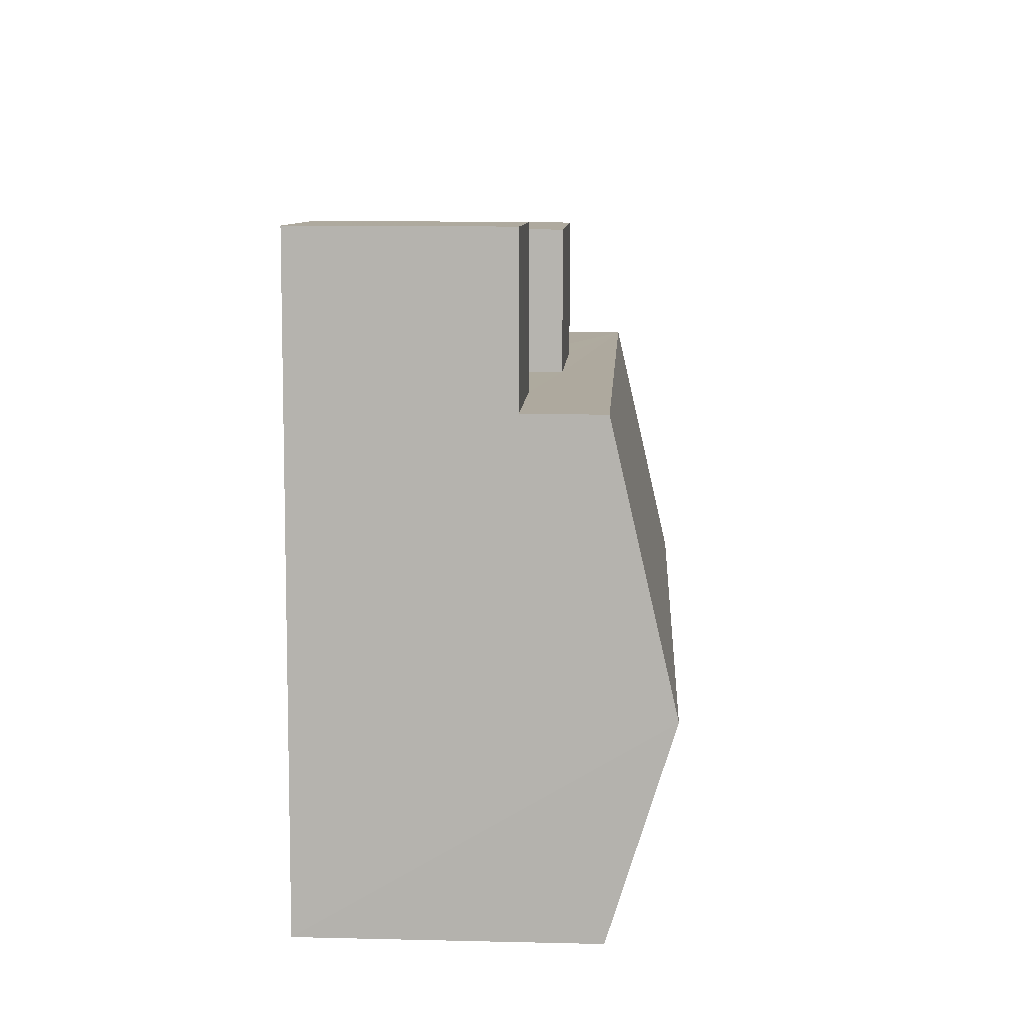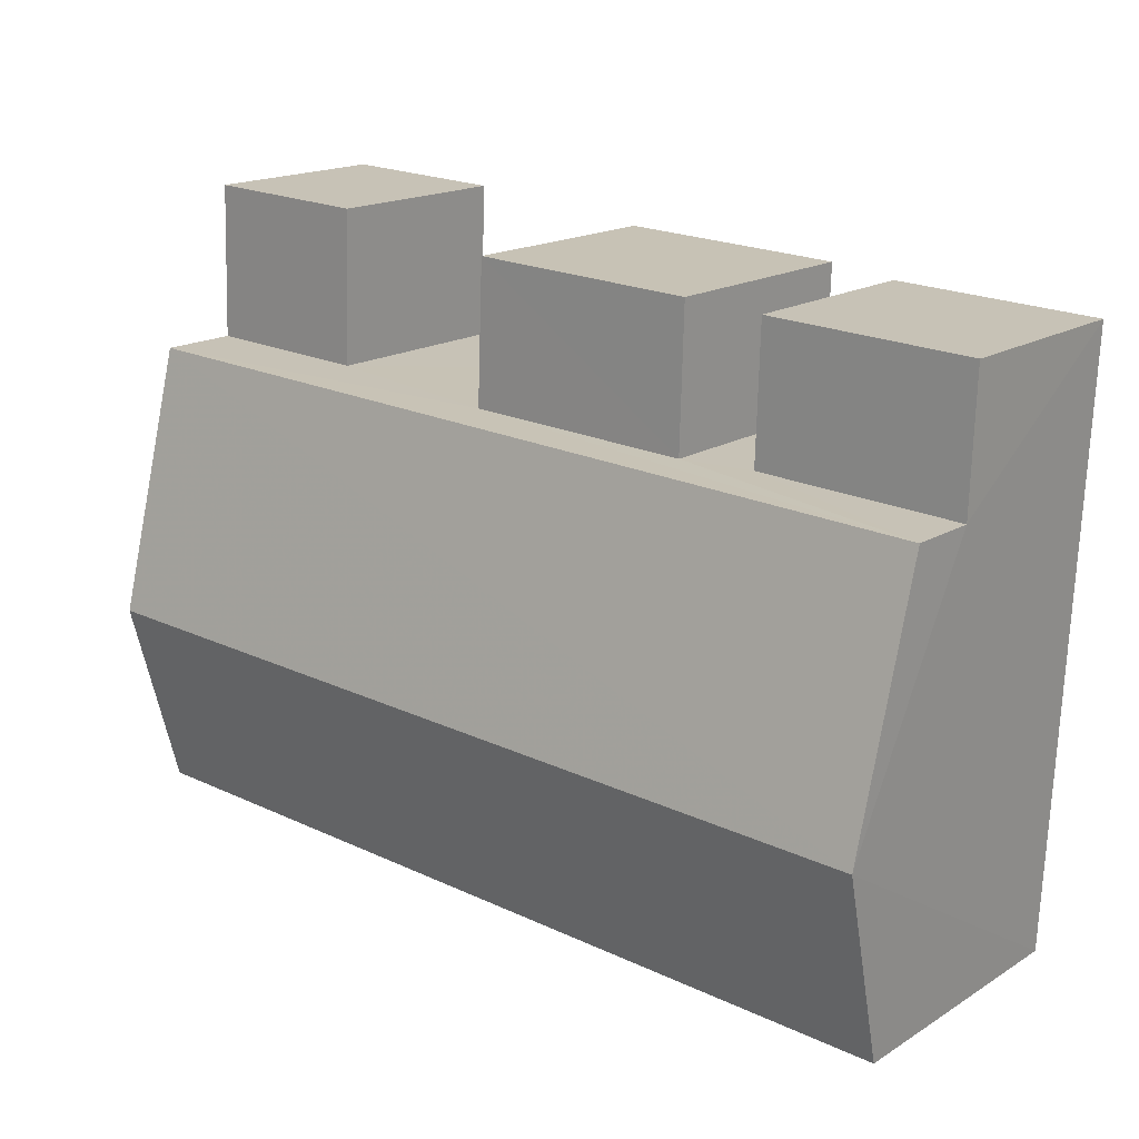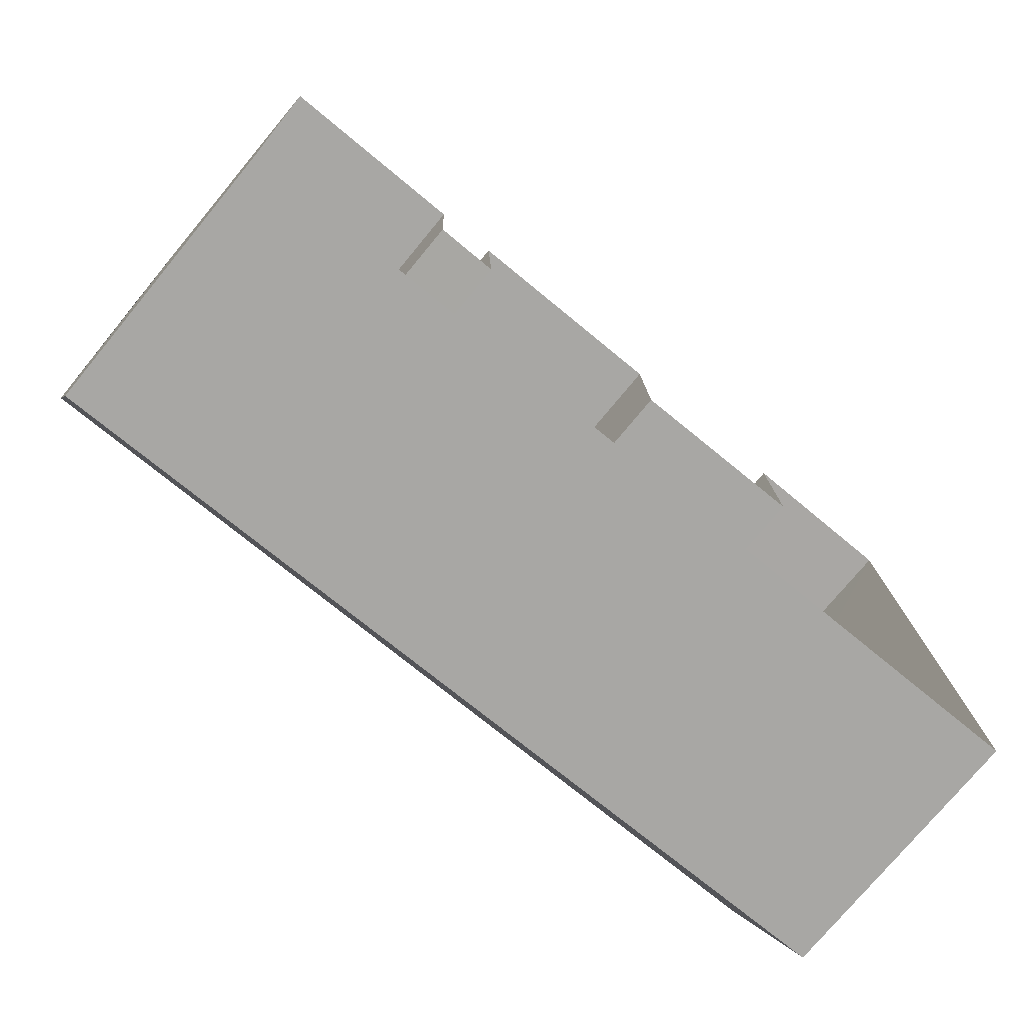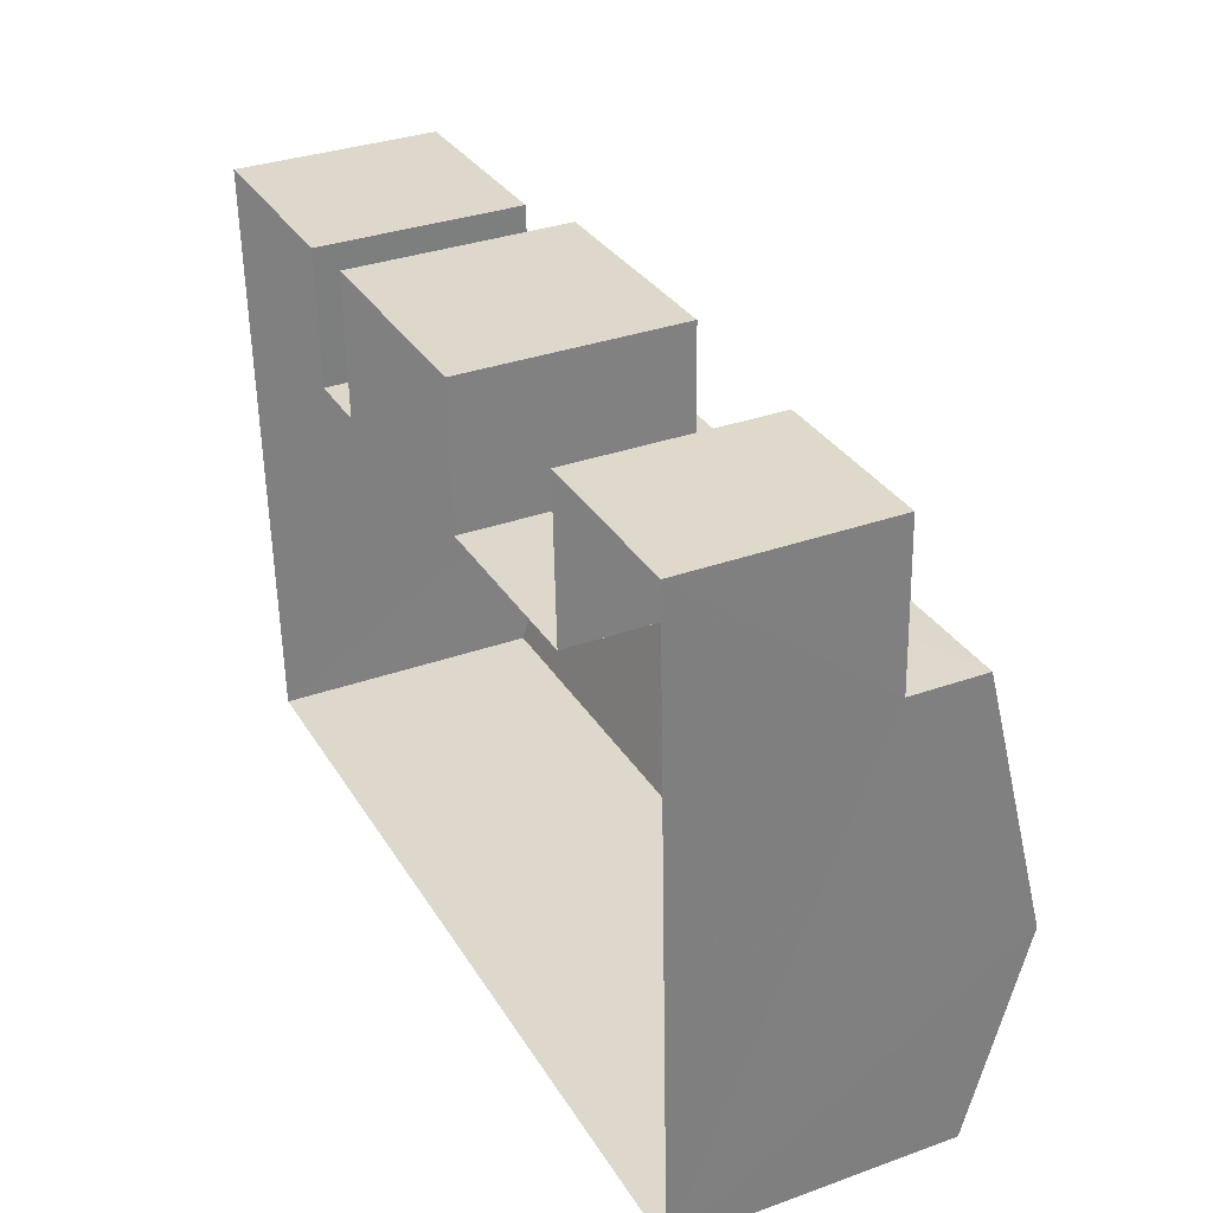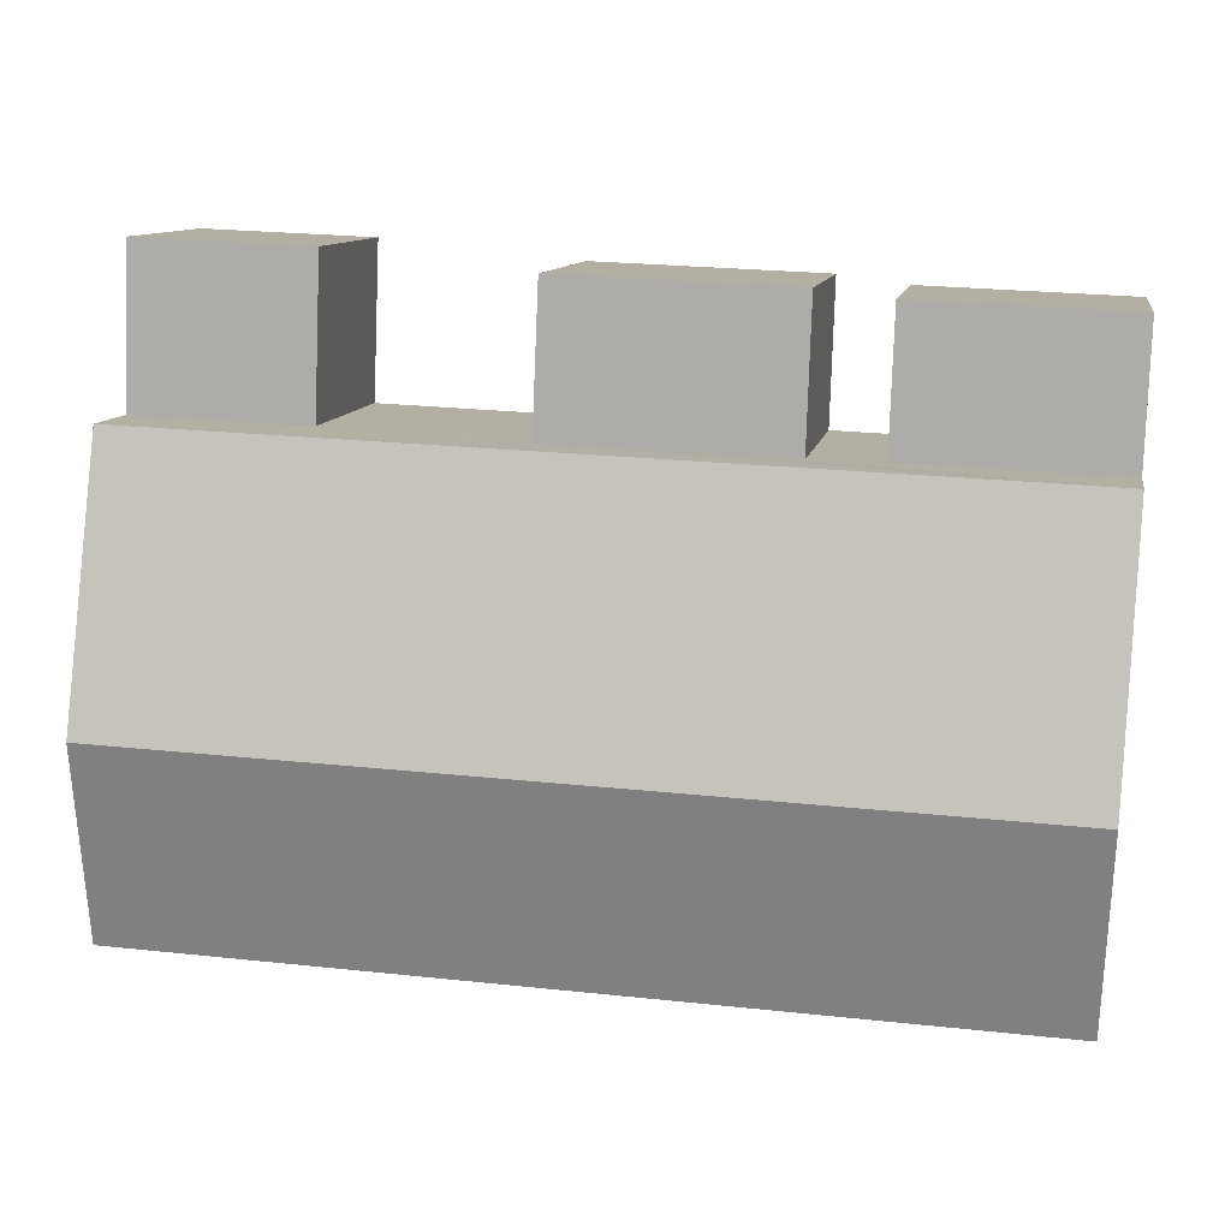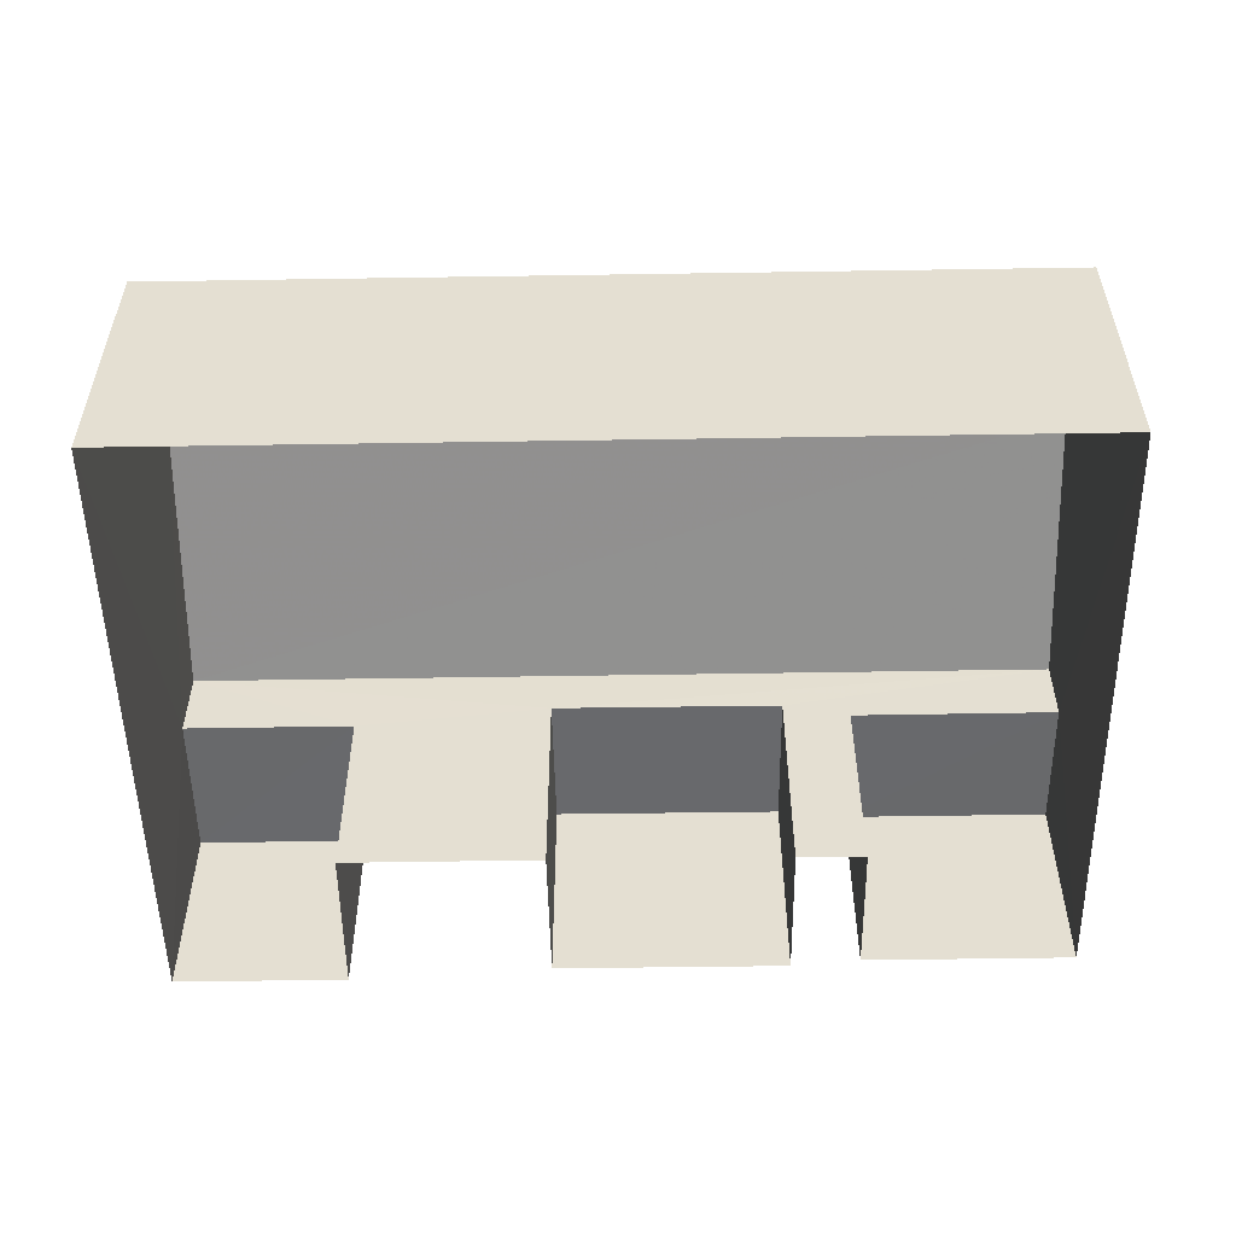
<metadata>
{"format":"obj","ext":"obj","renderer":"f3d","projection":"perspective","resolution":1024,"background":"white","views":[{"elev":11.6,"azim":-86.7,"up":"+Y"},{"elev":17.4,"azim":39.7,"up":"+Y"},{"elev":-75.9,"azim":140.4,"up":"+Y"},{"elev":33.8,"azim":-116.1,"up":"+Y"},{"elev":10.6,"azim":9.6,"up":"+Y"},{"elev":-52.7,"azim":-1.4,"up":"+Z"}]}
</metadata>
<code>
v -3.732e+05 -1.038e+05 28.65
v -3.732e+05 -1.038e+05 28.65
v -3.732e+05 -1.038e+05 28.65
v -3.732e+05 -1.038e+05 28.65
v -3.732e+05 -1.038e+05 28.65
v -3.731e+05 -1.038e+05 28.65
v -3.731e+05 -1.038e+05 28.65
v -3.731e+05 -1.038e+05 28.65
v -3.731e+05 -1.038e+05 28.65
v -3.732e+05 -1.038e+05 28.65
v -3.732e+05 -1.038e+05 28.65
v -3.732e+05 -1.038e+05 28.65
v -3.732e+05 -1.038e+05 32.61
v -3.732e+05 -1.038e+05 32.61
v -3.732e+05 -1.038e+05 32.61
v -3.732e+05 -1.038e+05 32.61
v -3.732e+05 -1.038e+05 33.08
v -3.732e+05 -1.038e+05 33.08
v -3.732e+05 -1.038e+05 33.08
v -3.732e+05 -1.038e+05 33.08
v -3.731e+05 -1.038e+05 32.75
v -3.731e+05 -1.038e+05 32.75
v -3.731e+05 -1.038e+05 32.75
v -3.731e+05 -1.038e+05 32.75
v -3.732e+05 -1.038e+05 35.35
v -3.731e+05 -1.038e+05 34.12
v -3.731e+05 -1.038e+05 35.35
v -3.732e+05 -1.038e+05 34.12
v -3.732e+05 -1.038e+05 34.12
v -3.731e+05 -1.038e+05 34.12
f 1 2 3
f 2 4 3
f 5 6 1
f 7 6 8
f 9 7 8
f 10 11 12
f 8 6 12
f 10 12 5
f 5 1 3
f 12 6 5
f 13 14 15
f 16 13 15
f 17 18 19
f 20 17 19
f 21 22 23
f 24 21 23
f 25 26 27
f 25 28 26
f 27 29 25
f 27 30 29
f 12 11 18
f 17 12 18
f 3 4 14
f 13 3 14
f 18 11 10
f 19 18 10
f 22 7 9
f 23 22 9
f 15 4 2
f 15 14 4
f 28 25 1
f 25 29 16
f 1 16 2
f 2 16 15
f 1 25 16
f 26 6 27
f 30 27 21
f 21 6 7
f 21 7 22
f 27 6 21
f 5 19 10
f 5 20 19
f 24 23 9
f 8 24 9
f 17 24 12
f 24 8 12
f 5 3 13
f 20 5 13
f 30 17 20
f 21 24 30
f 29 13 16
f 30 20 29
f 30 24 17
f 20 13 29
f 26 1 6
f 26 28 1

</code>
